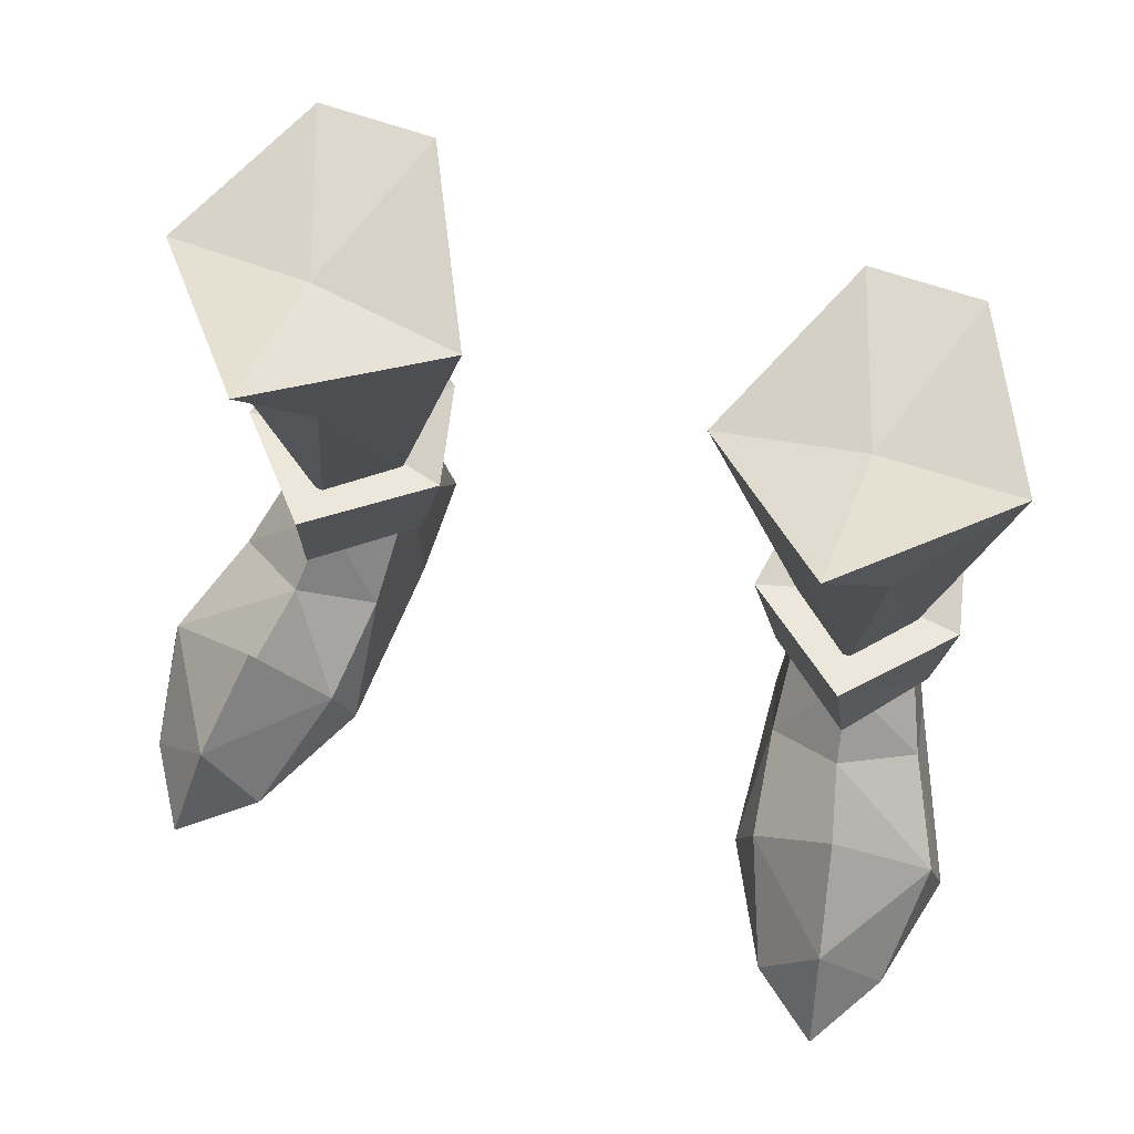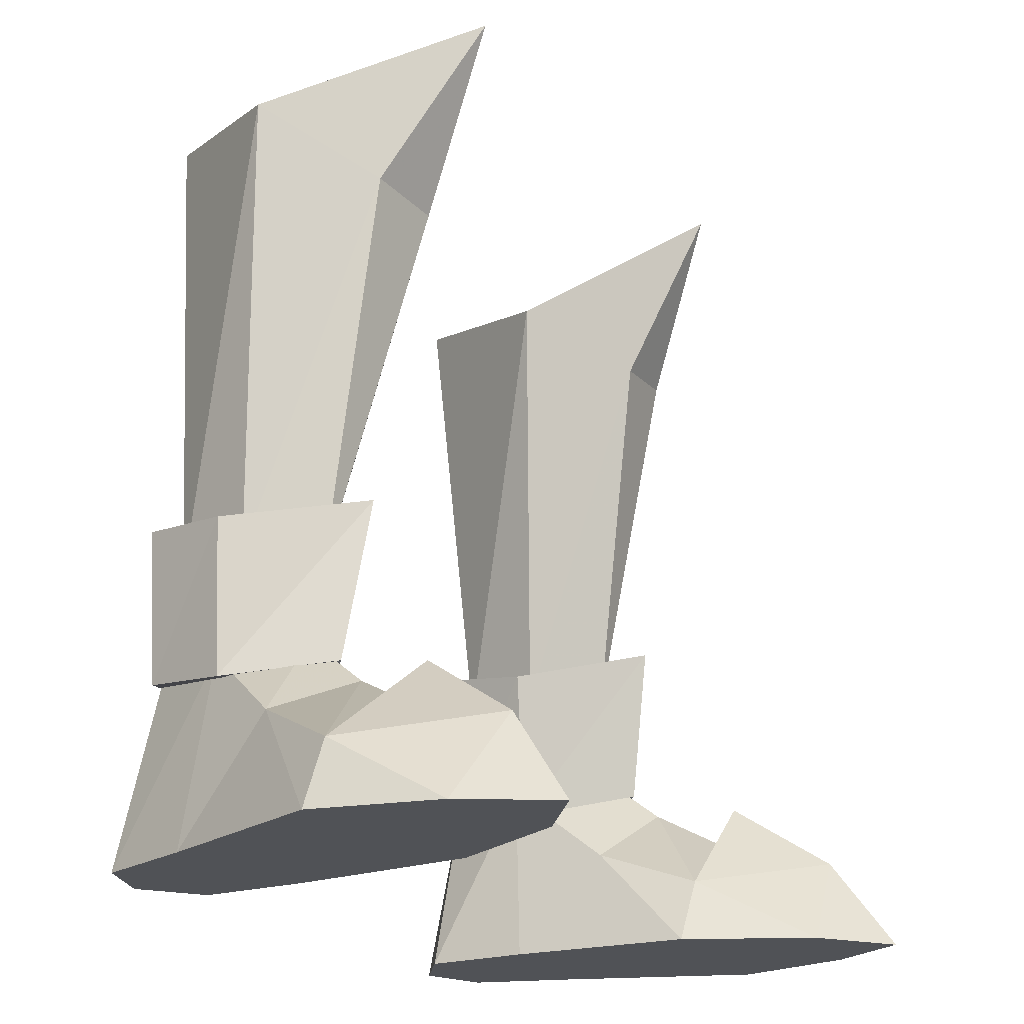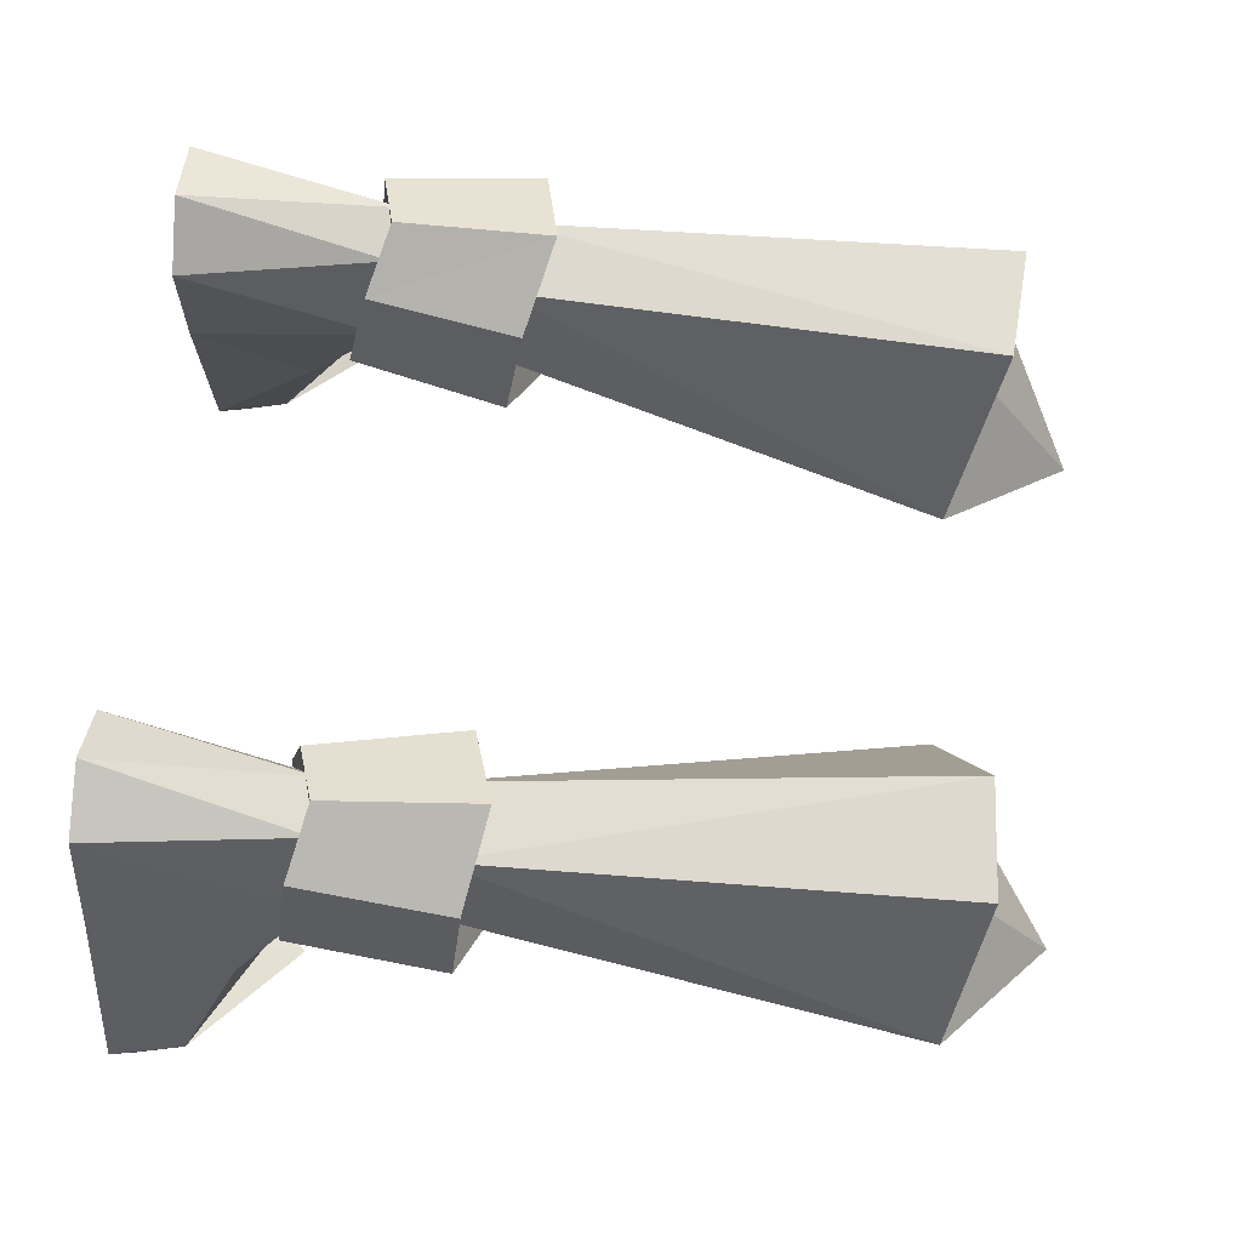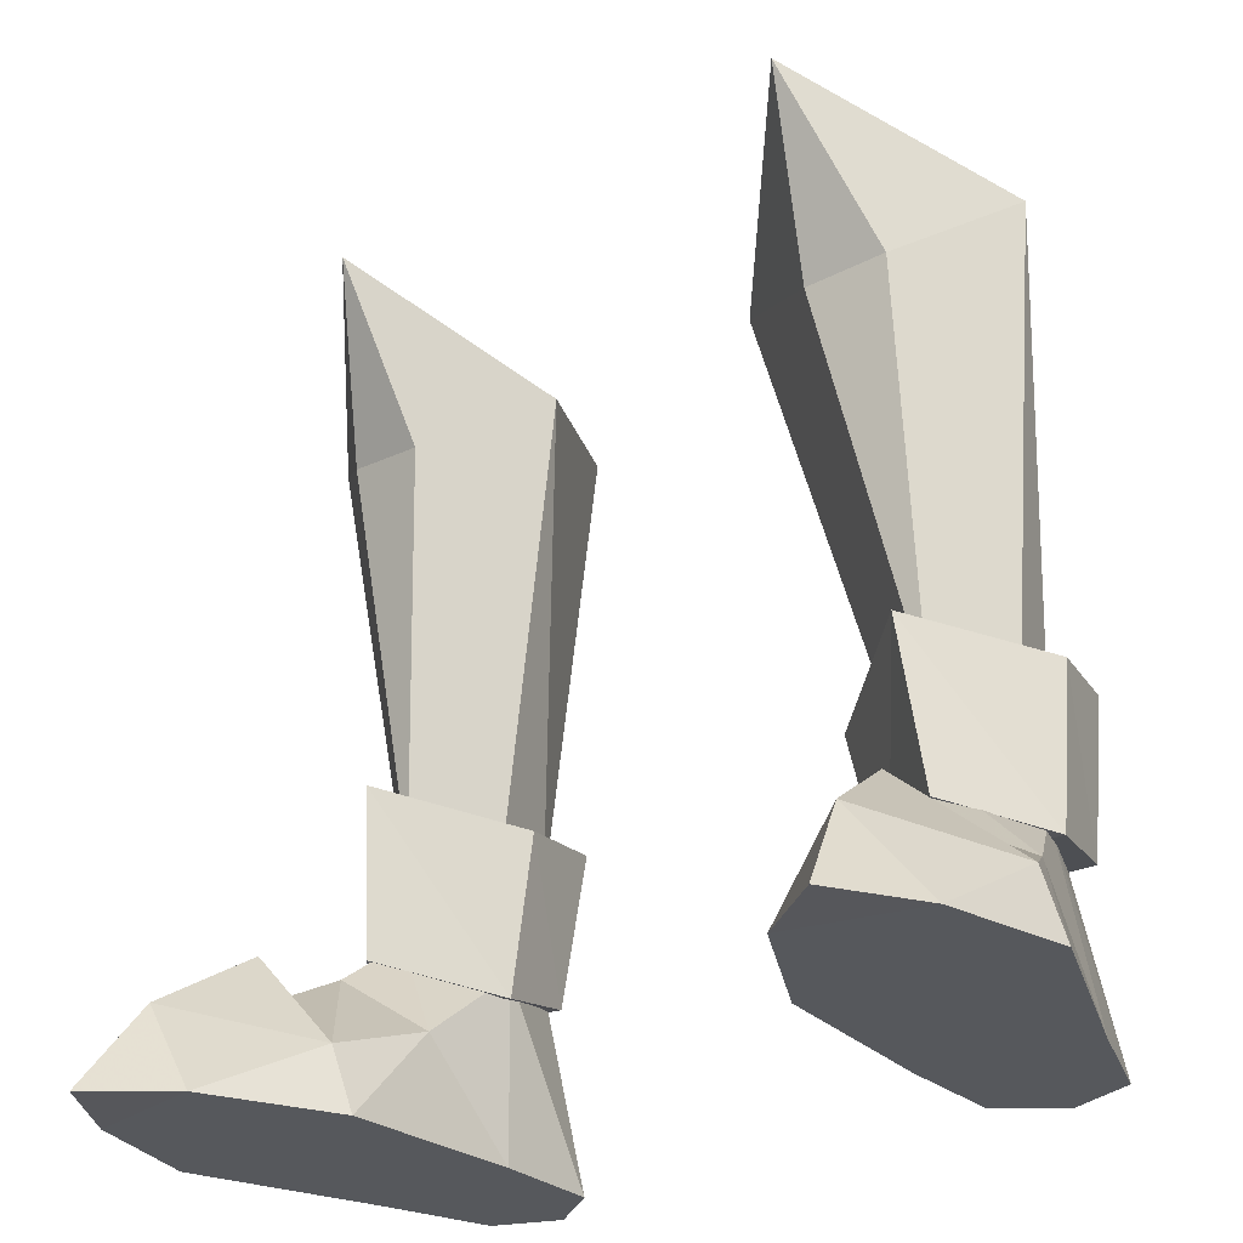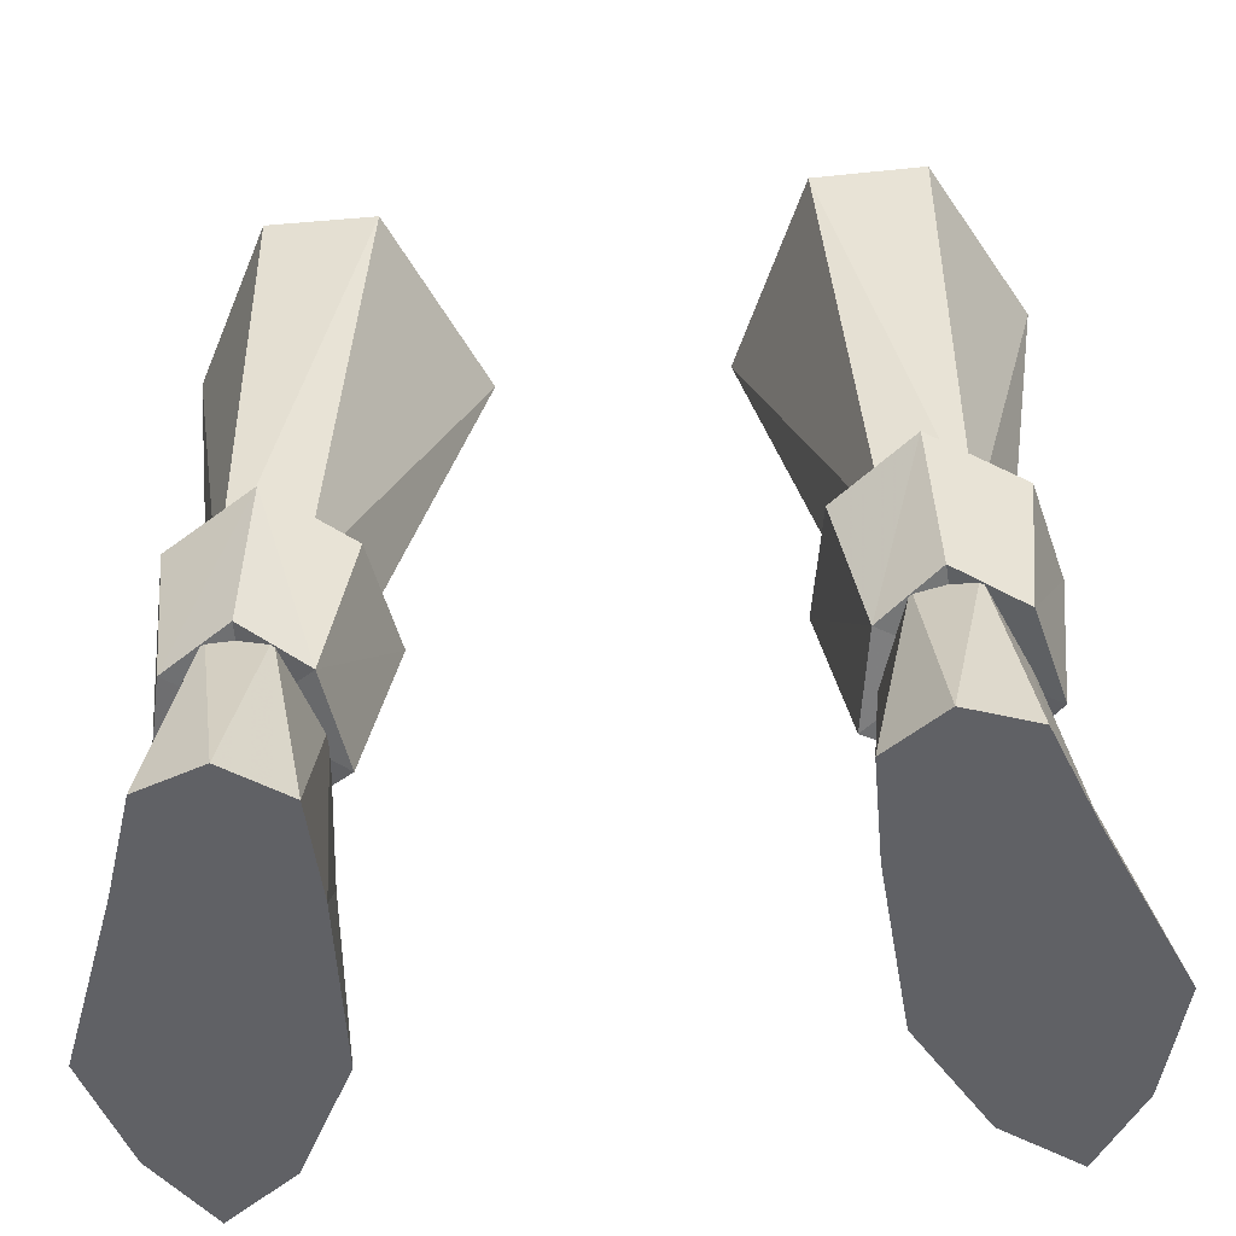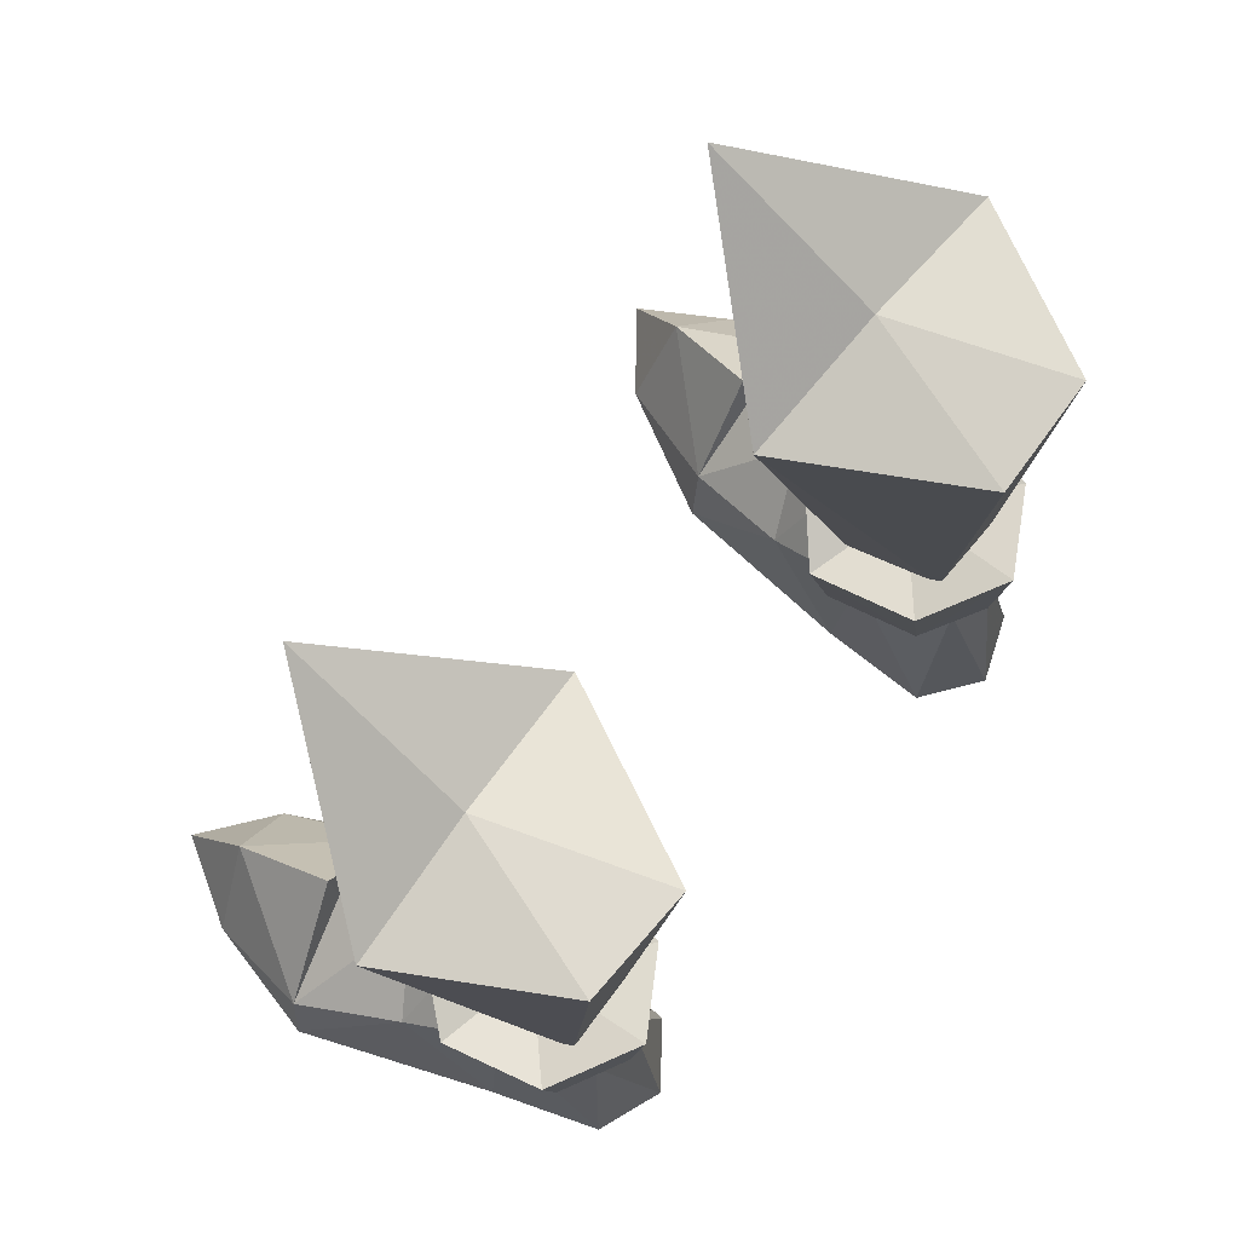
<metadata>
{"format":"obj","ext":"obj","renderer":"f3d","projection":"perspective","resolution":1024,"background":"white","views":[{"elev":67.8,"azim":18.8,"up":"+Z"},{"elev":-21.0,"azim":-59.8,"up":"+Z"},{"elev":68.3,"azim":-84.7,"up":"+Y"},{"elev":-27.7,"azim":37.1,"up":"+Z"},{"elev":-48.7,"azim":-174.0,"up":"+Z"},{"elev":75.8,"azim":128.6,"up":"+Z"}]}
</metadata>
<code>
g knight_shoe_male_46530
v 11.37 2.577 3.507
v 10.16 5.263 5.779
v 8.649 3.077 6.292
v 9.018 1.047 4.697
v 9.659 -1.204 3.48
v 12.88 -0.4576 1.947
v 13.37 -0.1293 -0.06523
v 11.13 5.568 -0.06526
v 6.595 -0.9137 -0.06594
v 6.225 4.845 -0.06595
v 11.13 5.568 -0.06526
v 13.37 -0.1293 -0.06523
v 10.02 8.733 -0.06535
v 6.258 8.168 -0.06581
v 10.02 8.733 -0.06535
v 9.083 7.951 5.903
v 6.539 5.158 5.491
v 7.437 7.853 5.78
v 6.258 8.168 -0.06581
v 6.225 4.845 -0.06595
v 6.722 2.047 3.033
v 8.571 -4.763 -0.06593
v 12.44 -3.931 -0.06523
v 7.164 -1.186 1.889
v 6.595 -0.9137 -0.06594
v 8.485 1.122 10.3
v 8.86 1.859 5.469
v 10.95 4.614 4.872
v 11.4 4.499 9.482
v 5.028 4.23 9.091
v 5.976 4.517 4.513
v 10.26 7.441 5.218
v 10.7 7.431 9.771
v 8.292 8.521 5.749
v 8.07 8.871 10.34
v 5.922 8.181 22.92
v 9.241 8.057 23.16
v 9.25 7.321 8.955
v 7.086 7.241 8.82
v 5.028 4.23 9.091
v 5.645 7.39 9.589
v 6.477 7.352 5.125
v 5.976 4.517 4.513
v -8.778 3.077 6.292
v -10.29 5.263 5.779
v -11.5 2.577 3.507
v -9.147 1.047 4.697
v -13.01 -0.4577 1.947
v -9.788 -1.204 3.48
v -13.5 -0.1294 -0.06524
v -11.26 5.567 -0.06527
v -11.26 5.567 -0.06527
v -6.354 4.845 -0.06594
v -6.724 -0.9137 -0.06594
v -13.5 -0.1294 -0.06524
v -10.15 8.733 -0.06536
v -6.386 8.168 -0.0658
v -10.15 8.733 -0.06536
v -9.211 7.951 5.903
v -6.386 8.168 -0.0658
v -7.566 7.853 5.78
v -6.667 5.158 5.491
v -6.354 4.845 -0.06594
v -6.85 2.047 3.033
v -8.699 -4.763 -0.06593
v -12.57 -3.931 -0.06523
v -7.292 -1.186 1.889
v -6.724 -0.9137 -0.06594
v -8.614 1.122 10.3
v -11.52 4.499 9.482
v -11.08 4.614 4.872
v -8.989 1.859 5.469
v -6.105 4.517 4.513
v -5.157 4.229 9.091
v -10.83 7.431 9.771
v -10.39 7.441 5.218
v -8.198 8.871 10.34
v -8.42 8.521 5.749
v -6.051 8.181 22.92
v -7.215 7.241 8.82
v -9.379 7.321 8.955
v -9.37 8.057 23.16
v -5.157 4.229 9.091
v -6.105 4.517 4.513
v -6.605 7.352 5.125
v -5.773 7.39 9.589
v 8.571 -4.763 -0.06593
v 8.026 9.497 -0.06559
v 8.026 9.497 -0.06559
v 7.437 7.853 5.78
v 6.258 8.168 -0.06581
v 12.44 -3.931 -0.06523
v 10.84 -6.542 -0.0834
v 10.34 -4.586 2.683
v 8.411 2.854 8.726
v 9.069 0.7518 20.43
v 6.641 0.5507 20.21
v 9.989 4.639 8.894
v 11.83 3.36 22.34
v 9.632 -1.516 4.725
v 6.426 4.536 8.671
v 3.328 2.856 21.73
v 7.496 -1.973 25.75
v 3.328 2.856 21.73
v 6.426 4.536 8.671
v 11.4 4.499 9.482
v 8.301 5.133 8.985
v 8.485 1.122 10.3
v 5.028 4.23 9.091
v 10.7 7.431 9.771
v 8.07 8.871 10.34
v 5.645 7.39 9.589
v 8.86 1.859 5.469
v 8.459 5.71 5.493
v 10.95 4.614 4.872
v 10.26 7.441 5.218
v 8.292 8.521 5.749
v 6.477 7.352 5.125
v 5.976 4.517 4.513
v 9.241 8.057 23.16
v 5.922 8.181 22.92
v 7.618 3.121 22.71
v 7.496 -1.973 25.75
v 11.83 3.36 22.34
v 3.328 2.856 21.73
v 10.84 -6.542 -0.0834
v 9.659 -1.204 3.48
v 7.164 -1.186 1.889
v 9.632 -1.516 4.725
v 12.88 -0.4576 1.947
v -8.699 -4.763 -0.06593
v -8.155 9.497 -0.06559
v -8.155 9.497 -0.06559
v -7.566 7.853 5.78
v -6.386 8.168 -0.0658
v -12.57 -3.931 -0.06523
v -10.97 -6.542 -0.0834
v -10.46 -4.586 2.683
v -6.77 0.5507 20.21
v -9.198 0.7518 20.43
v -8.54 2.854 8.726
v -11.96 3.36 22.34
v -10.12 4.639 8.894
v -9.76 -1.516 4.725
v -3.456 2.856 21.73
v -6.554 4.536 8.671
v -7.625 -1.973 25.75
v -3.456 2.856 21.73
v -6.554 4.536 8.671
v -11.52 4.499 9.482
v -8.614 1.122 10.3
v -8.429 5.133 8.985
v -5.157 4.229 9.091
v -10.83 7.431 9.771
v -8.198 8.871 10.34
v -5.773 7.39 9.589
v -8.989 1.859 5.469
v -11.08 4.614 4.872
v -8.587 5.71 5.493
v -10.39 7.441 5.218
v -8.42 8.521 5.749
v -6.605 7.352 5.125
v -6.105 4.517 4.513
v -7.746 3.121 22.71
v -6.051 8.181 22.92
v -9.37 8.057 23.16
v -11.96 3.36 22.34
v -7.625 -1.973 25.75
v -3.456 2.856 21.73
v -10.97 -6.542 -0.0834
v -7.292 -1.186 1.889
v -9.788 -1.204 3.48
v -9.76 -1.516 4.725
v -13.01 -0.4577 1.947
f 1 2 3
f 3 4 1
f 4 5 6
f 6 1 4
f 1 6 7
f 7 8 1
f 9 10 11
f 11 12 9
f 13 11 10
f 10 14 13
f 2 8 15
f 15 16 2
f 17 18 19
f 19 20 17
f 21 4 3
f 3 17 21
f 22 9 12
f 12 23 22
f 4 21 24
f 24 5 4
f 21 20 25
f 25 24 21
f 26 27 28
f 28 29 26
f 26 30 31
f 31 27 26
f 29 28 32
f 32 33 29
f 32 34 35
f 35 33 32
f 36 37 38
f 38 39 36
f 40 41 42
f 42 43 40
f 35 34 42
f 42 41 35
f 44 45 46
f 46 47 44
f 48 49 47
f 47 46 48
f 50 48 46
f 46 51 50
f 52 53 54
f 54 55 52
f 53 52 56
f 56 57 53
f 58 51 45
f 45 59 58
f 60 61 62
f 62 63 60
f 44 47 64
f 64 62 44
f 55 54 65
f 65 66 55
f 67 64 47
f 47 49 67
f 68 63 64
f 64 67 68
f 69 70 71
f 71 72 69
f 69 72 73
f 73 74 69
f 70 75 76
f 76 71 70
f 76 75 77
f 77 78 76
f 79 80 81
f 81 82 79
f 83 84 85
f 85 86 83
f 77 86 85
f 85 78 77
f 87 24 25
f 88 13 14
f 16 89 90
f 20 21 17
f 16 15 89
f 89 91 90
f 8 2 1
f 92 7 6
f 23 93 22
f 94 92 6
f 95 96 97
f 98 99 96
f 94 100 24
f 38 37 99
f 101 102 39
f 97 96 103
f 96 99 103
f 104 97 103
f 96 95 98
f 97 105 95
f 97 104 105
f 99 98 38
f 36 39 102
f 106 107 108
f 108 107 109
f 110 107 106
f 111 107 110
f 109 107 112
f 112 107 111
f 113 114 115
f 115 114 116
f 117 114 118
f 118 114 119
f 119 114 113
f 116 114 117
f 120 121 122
f 123 124 122
f 125 123 122
f 124 120 122
f 121 125 122
f 94 87 126
f 92 94 126
f 127 128 129
f 130 127 129
f 100 94 6
f 87 94 24
f 67 131 68
f 56 132 57
f 133 59 134
f 64 63 62
f 58 59 133
f 135 133 134
f 45 51 46
f 50 136 48
f 137 66 65
f 136 138 48
f 139 140 141
f 140 142 143
f 144 138 67
f 142 82 81
f 80 145 146
f 147 140 139
f 147 142 140
f 147 139 148
f 143 141 140
f 141 149 139
f 149 148 139
f 81 143 142
f 145 80 79
f 150 151 152
f 151 153 152
f 154 150 152
f 155 154 152
f 153 156 152
f 156 155 152
f 157 158 159
f 158 160 159
f 161 162 159
f 162 163 159
f 163 157 159
f 160 161 159
f 164 165 166
f 164 167 168
f 164 168 169
f 164 166 167
f 164 169 165
f 131 138 170
f 138 136 170
f 171 172 173
f 172 174 173
f 138 144 48
f 138 131 67

</code>
